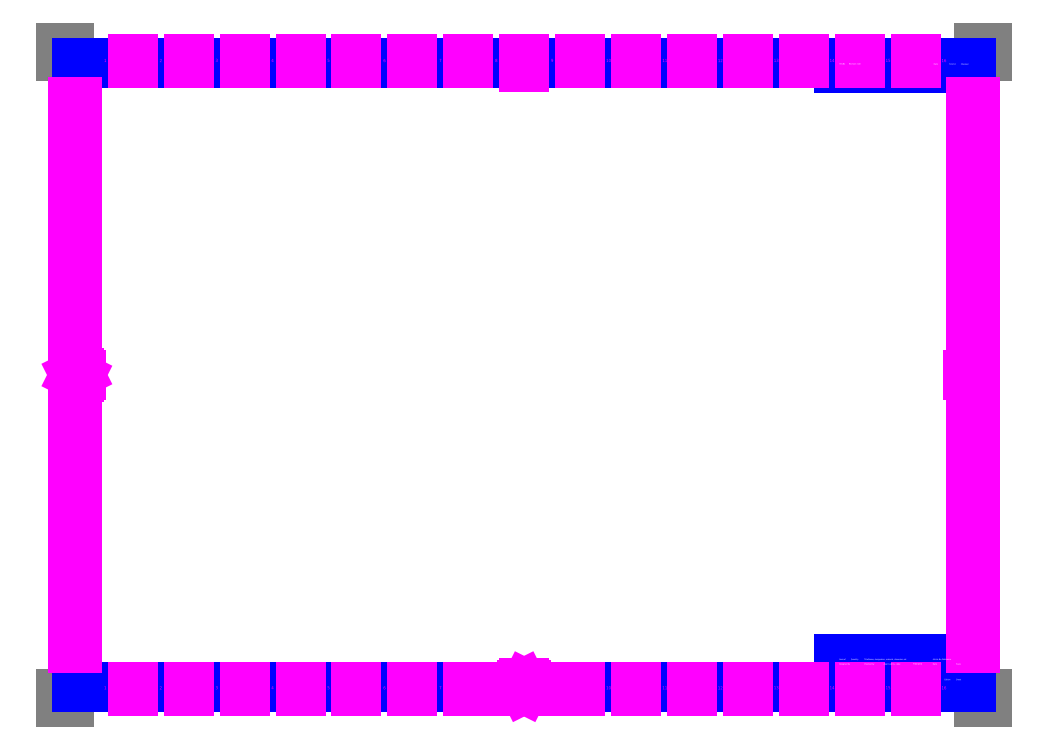
<metadata>
{"format":"dxf","ext":"dxf","renderer":"ezdxf+matplotlib","layout":"modelspace","background":"white","min_lineweight":24,"dpi":150}
</metadata>
<code>
0
SECTION
2
ENTITIES
0
LINE
8
FRAME200
10
0
20
0
30
0
11
10
21
0
31
0
0
LINE
8
FRAME200
10
0
20
0
30
0
11
0
21
10
31
0
0
LINE
8
FRAME200
10
1188
20
0
30
0
11
1178
21
0
31
0
0
LINE
8
FRAME200
10
1188
20
0
30
0
11
1188
21
10
31
0
0
LINE
8
FRAME200
10
1188
20
830
30
0
11
1188
21
840
31
0
0
LINE
8
FRAME200
10
1188
20
840
30
0
11
1178
21
840
31
0
0
LINE
8
FRAME200
10
10
20
840
30
0
11
0
21
840
31
0
0
LINE
8
FRAME200
10
0
20
840
30
0
11
0
21
830
31
0
0
LINE
8
FRAME070
10
20
20
20
30
0
11
1168
21
20
31
0
0
LINE
8
FRAME070
10
1168
20
20
30
0
11
1168
21
820
31
0
0
LINE
8
FRAME070
10
1168
20
820
30
0
11
20
21
820
31
0
0
LINE
8
FRAME070
10
20
20
820
30
0
11
20
21
20
31
0
0
LINE
8
FRAME050
10
594
20
20
30
0
11
594
21
15
31
0
0
LINE
8
FRAME050
10
544
20
15
30
0
11
644
21
15
31
0
0
LINE
8
FRAME050
10
544
20
15
30
0
11
544
21
20
31
0
0
LINE
8
FRAME050
10
644
20
15
30
0
11
644
21
20
31
0
0
LINE
8
FRAME050
10
554
20
15
30
0
11
554
21
20
31
0
0
LINE
8
FRAME050
10
564
20
15
30
0
11
564
21
20
31
0
0
LINE
8
FRAME050
10
574
20
15
30
0
11
574
21
20
31
0
0
LINE
8
FRAME050
10
584
20
15
30
0
11
584
21
20
31
0
0
LINE
8
FRAME050
10
604
20
15
30
0
11
604
21
20
31
0
0
LINE
8
FRAME050
10
614
20
15
30
0
11
614
21
20
31
0
0
LINE
8
FRAME050
10
624
20
15
30
0
11
624
21
20
31
0
0
LINE
8
FRAME050
10
634
20
15
30
0
11
634
21
20
31
0
0
LINE
8
FRAME050
10
15
20
420
30
0
11
25
21
420
31
0
0
LINE
8
FRAME050
10
1163
20
420
30
0
11
1173
21
420
31
0
0
LINE
8
FRAME050
10
594
20
815
30
0
11
594
21
825
31
0
0
LINE
8
FRAME050
10
594
20
20
30
0
11
594
21
25
31
0
0
LINE
8
FRAME050
10
22.5
20
422.5
30
0
11
22.5
21
417.5
31
0
0
LINE
8
FRAME050
10
22.5
20
417.5
30
0
11
17.5
21
420
31
0
0
LINE
8
FRAME050
10
17.5
20
420
30
0
11
22.5
21
422.5
31
0
0
LINE
8
FRAME050
10
594
20
17.5
30
0
11
591.5
21
22.5
31
0
0
LINE
8
FRAME050
10
591.5
20
22.5
30
0
11
596.5
21
22.5
31
0
0
LINE
8
FRAME050
10
596.5
20
22.5
30
0
11
594
21
17.5
31
0
0
LINE
8
FRAME070
10
1073
20
30
30
0
11
1168
21
30
31
0
0
LINE
8
FRAME070
10
998
20
40
30
0
11
1168
21
40
31
0
0
LINE
8
FRAME070
10
998
20
50
30
0
11
1168
21
50
31
0
0
LINE
8
FRAME070
10
998
20
20
30
0
11
998
21
50
31
0
0
LINE
8
FRAME070
10
1073
20
20
30
0
11
1073
21
40
31
0
0
LINE
8
FRAME070
10
1148
20
20
30
0
11
1148
21
30
31
0
0
LINE
8
FRAME070
10
1133
20
20
30
0
11
1133
21
30
31
0
0
LINE
8
FRAME070
10
1148
20
40
30
0
11
1148
21
50
31
0
0
LINE
8
FRAME070
10
1118
20
40
30
0
11
1118
21
50
31
0
0
LINE
8
FRAME070
10
1093
20
40
30
0
11
1093
21
50
31
0
0
LINE
8
FRAME070
10
1055
20
40
30
0
11
1055
21
50
31
0
0
LINE
8
FRAME070
10
1030
20
40
30
0
11
1030
21
50
31
0
0
LINE
8
FRAME070
10
998
20
56
30
0
11
1168
21
56
31
0
0
LINE
8
FRAME070
10
1013
20
50
30
0
11
1013
21
56
31
0
0
LINE
8
FRAME070
10
998
20
50
30
0
11
998
21
56
31
0
0
LINE
8
FRAME070
10
1030
20
50
30
0
11
1030
21
56
31
0
0
LINE
8
FRAME070
10
1118
20
50
30
0
11
1118
21
56
31
0
0
LINE
8
FRAME070
10
998
20
814
30
0
11
998
21
820
31
0
0
LINE
8
FRAME070
10
998
20
814
30
0
11
1168
21
814
31
0
0
LINE
8
FRAME070
10
1010
20
814
30
0
11
1010
21
820
31
0
0
LINE
8
FRAME070
10
1119
20
814
30
0
11
1119
21
820
31
0
0
LINE
8
FRAME070
10
1139
20
814
30
0
11
1139
21
820
31
0
0
LINE
8
FRAME070
10
1154
20
814
30
0
11
1154
21
820
31
0
0
MTEXT
8
FRAME050
10
269.5
20
820.5
30
0
40
4
41
100
46
0
71
     7
72
     1
1
4
7
textstyle20
73
     1
44
1
0
LINE
8
FRAME050
10
307
20
820
30
0
11
307
21
825
31
0
0
LINE
8
FRAME050
10
163.5
20
820
30
0
11
163.5
21
825
31
0
0
LINE
8
FRAME050
10
235.2
20
820
30
0
11
235.2
21
825
31
0
0
MTEXT
8
FRAME050
10
197.9
20
820.6
30
0
40
4
41
100
46
0
71
     7
72
     1
1
3
7
textstyle21
73
     1
44
1
0
LINE
8
FRAME050
10
91.75
20
820
30
0
11
91.75
21
825
31
0
0
MTEXT
8
FRAME050
10
126.2
20
820.4
30
0
40
4
41
100
46
0
71
     7
72
     1
1
2
7
textstyle22
73
     1
44
1
0
MTEXT
8
FRAME050
10
54.88
20
820.5
30
0
40
4
41
100
46
0
71
     7
72
     1
1
1
7
textstyle23
73
     1
44
1
0
MTEXT
8
FRAME050
10
341.4
20
820.6
30
0
40
4
41
100
46
0
71
     7
72
     1
1
5
7
textstyle24
73
     1
44
1
0
LINE
8
FRAME050
10
378.8
20
820
30
0
11
378.8
21
825
31
0
0
MTEXT
8
FRAME050
10
413.2
20
820.4
30
0
40
4
41
100
46
0
71
     7
72
     1
1
6
7
textstyle25
73
     1
44
1
0
LINE
8
FRAME050
10
450.5
20
820
30
0
11
450.5
21
825
31
0
0
MTEXT
8
FRAME050
10
485
20
820.5
30
0
40
4
41
100
46
0
71
     7
72
     1
1
7
7
textstyle26
73
     1
44
1
0
LINE
8
FRAME050
10
522.2
20
820
30
0
11
522.2
21
825
31
0
0
MTEXT
8
FRAME050
10
556.7
20
820.5
30
0
40
4
41
100
46
0
71
     7
72
     1
1
8
7
textstyle27
73
     1
44
1
0
MTEXT
8
FRAME050
10
628.4
20
820.6
30
0
40
4
41
100
46
0
71
     7
72
     1
1
9
7
textstyle28
73
     1
44
1
0
LINE
8
FRAME050
10
665.8
20
820
30
0
11
665.8
21
825
31
0
0
MTEXT
8
FRAME050
10
699.2
20
820.5
30
0
40
4
41
100
46
0
71
     7
72
     1
1
10
7
textstyle29
73
     1
44
1
0
LINE
8
FRAME050
10
737.5
20
820
30
0
11
737.5
21
825
31
0
0
MTEXT
8
FRAME050
10
771.4
20
820.5
30
0
40
4
41
100
46
0
71
     7
72
     1
1
11
7
textstyle30
73
     1
44
1
0
LINE
8
FRAME050
10
809.2
20
820
30
0
11
809.2
21
825
31
0
0
MTEXT
8
FRAME050
10
842.6
20
820.4
30
0
40
4
41
100
46
0
71
     7
72
     1
1
12
7
textstyle31
73
     1
44
1
0
LINE
8
FRAME050
10
881
20
820
30
0
11
881
21
825
31
0
0
MTEXT
8
FRAME050
10
914.4
20
820.6
30
0
40
4
41
100
46
0
71
     7
72
     1
1
13
7
textstyle32
73
     1
44
1
0
LINE
8
FRAME050
10
952.8
20
820
30
0
11
952.8
21
825
31
0
0
MTEXT
8
FRAME050
10
986
20
820.5
30
0
40
4
41
100
46
0
71
     7
72
     1
1
14
7
textstyle33
73
     1
44
1
0
LINE
8
FRAME050
10
1024
20
820
30
0
11
1024
21
825
31
0
0
MTEXT
8
FRAME050
10
1058
20
820.6
30
0
40
4
41
100
46
0
71
     7
72
     1
1
15
7
textstyle34
73
     1
44
1
0
LINE
8
FRAME050
10
1096
20
820
30
0
11
1096
21
825
31
0
0
MTEXT
8
FRAME050
10
1130
20
820.4
30
0
40
4
41
100
46
0
71
     7
72
     1
1
16
7
textstyle35
73
     1
44
1
0
LINE
8
FRAME050
10
665.8
20
15
30
0
11
665.8
21
20
31
0
0
MTEXT
8
FRAME050
10
699.2
20
15.5
30
0
40
4
41
100
46
0
71
     7
72
     1
1
10
7
textstyle36
73
     1
44
1
0
LINE
8
FRAME050
10
737.5
20
15
30
0
11
737.5
21
20
31
0
0
MTEXT
8
FRAME050
10
771.4
20
15.5
30
0
40
4
41
100
46
0
71
     7
72
     1
1
11
7
textstyle37
73
     1
44
1
0
LINE
8
FRAME050
10
809.2
20
15
30
0
11
809.2
21
20
31
0
0
MTEXT
8
FRAME050
10
842.6
20
15.4
30
0
40
4
41
100
46
0
71
     7
72
     1
1
12
7
textstyle38
73
     1
44
1
0
LINE
8
FRAME050
10
881
20
15
30
0
11
881
21
20
31
0
0
MTEXT
8
FRAME050
10
914.4
20
15.58
30
0
40
4
41
100
46
0
71
     7
72
     1
1
13
7
textstyle39
73
     1
44
1
0
LINE
8
FRAME050
10
952.8
20
15
30
0
11
952.8
21
20
31
0
0
MTEXT
8
FRAME050
10
986
20
15.5
30
0
40
4
41
100
46
0
71
     7
72
     1
1
14
7
textstyle40
73
     1
44
1
0
LINE
8
FRAME050
10
1024
20
15
30
0
11
1024
21
20
31
0
0
MTEXT
8
FRAME050
10
1058
20
15.58
30
0
40
4
41
100
46
0
71
     7
72
     1
1
15
7
textstyle41
73
     1
44
1
0
LINE
8
FRAME050
10
1096
20
15
30
0
11
1096
21
20
31
0
0
MTEXT
8
FRAME050
10
1130
20
15.41
30
0
40
4
41
100
46
0
71
     7
72
     1
1
16
7
textstyle42
73
     1
44
1
0
LINE
8
FRAME050
10
163.5
20
15
30
0
11
163.5
21
20
31
0
0
MTEXT
8
FRAME050
10
197.9
20
15.58
30
0
40
4
41
100
46
0
71
     7
72
     1
1
3
7
textstyle43
73
     1
44
1
0
LINE
8
FRAME050
10
235.2
20
15
30
0
11
235.2
21
20
31
0
0
MTEXT
8
FRAME050
10
269.5
20
15.5
30
0
40
4
41
100
46
0
71
     7
72
     1
1
4
7
textstyle44
73
     1
44
1
0
LINE
8
FRAME050
10
307
20
15
30
0
11
307
21
20
31
0
0
MTEXT
8
FRAME050
10
341.4
20
15.58
30
0
40
4
41
100
46
0
71
     7
72
     1
1
5
7
textstyle45
73
     1
44
1
0
LINE
8
FRAME050
10
378.8
20
15
30
0
11
378.8
21
20
31
0
0
MTEXT
8
FRAME050
10
413.2
20
15.41
30
0
40
4
41
100
46
0
71
     7
72
     1
1
6
7
textstyle46
73
     1
44
1
0
LINE
8
FRAME050
10
450.5
20
15
30
0
11
450.5
21
20
31
0
0
MTEXT
8
FRAME050
10
485
20
15.5
30
0
40
4
41
100
46
0
71
     7
72
     1
1
7
7
textstyle47
73
     1
44
1
0
LINE
8
FRAME050
10
522.2
20
15
30
0
11
522.2
21
20
31
0
0
MTEXT
8
FRAME050
10
54.88
20
15.5
30
0
40
4
41
100
46
0
71
     7
72
     1
1
1
7
textstyle48
73
     1
44
1
0
LINE
8
FRAME050
10
91.75
20
15
30
0
11
91.75
21
20
31
0
0
MTEXT
8
FRAME050
10
126.2
20
15.4
30
0
40
4
41
100
46
0
71
     7
72
     1
1
2
7
textstyle49
73
     1
44
1
0
LINE
8
FRAME050
10
1168
20
220
30
0
11
1173
21
220
31
0
0
LINE
8
FRAME050
10
1168
20
320
30
0
11
1173
21
320
31
0
0
LINE
8
FRAME050
10
1168
20
270
30
0
11
1173
21
270
31
0
0
MTEXT
8
FRAME050
10
1169
20
243
30
0
40
4
41
100
46
0
71
     7
72
     1
1
L
7
textstyle50
73
     1
44
1
0
MTEXT
8
FRAME050
10
1169
20
343.1
30
0
40
4
41
100
46
0
71
     7
72
     1
1
J
7
textstyle51
73
     1
44
1
0
MTEXT
8
FRAME050
10
1169
20
293
30
0
40
4
41
100
46
0
71
     7
72
     1
1
K
7
textstyle52
73
     1
44
1
0
LINE
8
FRAME050
10
1168
20
370
30
0
11
1173
21
370
31
0
0
MTEXT
8
FRAME050
10
1170
20
393
30
0
40
4
41
100
46
0
71
     7
72
     1
1
I
7
textstyle53
73
     1
44
1
0
MTEXT
8
FRAME050
10
1169
20
193
30
0
40
4
41
100
46
0
71
     7
72
     1
1
M
7
textstyle54
73
     1
44
1
0
LINE
8
FRAME050
10
1168
20
170
30
0
11
1173
21
170
31
0
0
MTEXT
8
FRAME050
10
1169
20
143
30
0
40
4
41
100
46
0
71
     7
72
     1
1
N
7
textstyle55
73
     1
44
1
0
LINE
8
FRAME050
10
1168
20
120
30
0
11
1173
21
120
31
0
0
MTEXT
8
FRAME050
10
1169
20
93
30
0
40
4
41
100
46
0
71
     7
72
     1
1
O
7
textstyle56
73
     1
44
1
0
LINE
8
FRAME050
10
1168
20
70
30
0
11
1173
21
70
31
0
0
MTEXT
8
FRAME050
10
1169
20
43
30
0
40
4
41
100
46
0
71
     7
72
     1
1
P
7
textstyle57
73
     1
44
1
0
LINE
8
FRAME050
10
1168
20
470
30
0
11
1173
21
470
31
0
0
MTEXT
8
FRAME050
10
1169
20
493
30
0
40
4
41
100
46
0
71
     7
72
     1
1
G
7
textstyle58
73
     1
44
1
0
LINE
8
FRAME050
10
1168
20
520
30
0
11
1173
21
520
31
0
0
MTEXT
8
FRAME050
10
1169
20
543
30
0
40
4
41
100
46
0
71
     7
72
     1
1
F
7
textstyle59
73
     1
44
1
0
LINE
8
FRAME050
10
1168
20
570
30
0
11
1173
21
570
31
0
0
MTEXT
8
FRAME050
10
1169
20
593
30
0
40
4
41
100
46
0
71
     7
72
     1
1
E
7
textstyle60
73
     1
44
1
0
LINE
8
FRAME050
10
1168
20
620
30
0
11
1173
21
620
31
0
0
MTEXT
8
FRAME050
10
1169
20
643
30
0
40
4
41
100
46
0
71
     7
72
     1
1
D
7
textstyle61
73
     1
44
1
0
LINE
8
FRAME050
10
1168
20
670
30
0
11
1173
21
670
31
0
0
MTEXT
8
FRAME050
10
1169
20
693
30
0
40
4
41
100
46
0
71
     7
72
     1
1
C
7
textstyle62
73
     1
44
1
0
LINE
8
FRAME050
10
1168
20
720
30
0
11
1173
21
720
31
0
0
MTEXT
8
FRAME050
10
1169
20
743
30
0
40
4
41
100
46
0
71
     7
72
     1
1
B
7
textstyle63
73
     1
44
1
0
LINE
8
FRAME050
10
1168
20
770
30
0
11
1173
21
770
31
0
0
MTEXT
8
FRAME050
10
1169
20
793
30
0
40
4
41
100
46
0
71
     7
72
     1
1
A
7
textstyle64
73
     1
44
1
0
MTEXT
8
FRAME050
10
1169
20
443
30
0
40
4
41
100
46
0
71
     7
72
     1
1
H
7
textstyle65
73
     1
44
1
0
LINE
8
FRAME050
10
15
20
70
30
0
11
20
21
70
31
0
0
MTEXT
8
FRAME050
10
15.9
20
93
30
0
40
4
41
100
46
0
71
     7
72
     1
1
O
7
textstyle66
73
     1
44
1
0
LINE
8
FRAME050
10
15
20
120
30
0
11
20
21
120
31
0
0
MTEXT
8
FRAME050
10
15.9
20
143
30
0
40
4
41
100
46
0
71
     7
72
     1
1
N
7
textstyle67
73
     1
44
1
0
LINE
8
FRAME050
10
15
20
170
30
0
11
20
21
170
31
0
0
MTEXT
8
FRAME050
10
15.7
20
193
30
0
40
4
41
100
46
0
71
     7
72
     1
1
M
7
textstyle68
73
     1
44
1
0
LINE
8
FRAME050
10
15
20
220
30
0
11
20
21
220
31
0
0
MTEXT
8
FRAME050
10
16.1
20
243
30
0
40
4
41
100
46
0
71
     7
72
     1
1
L
7
textstyle69
73
     1
44
1
0
LINE
8
FRAME050
10
15
20
270
30
0
11
20
21
270
31
0
0
MTEXT
8
FRAME050
10
15.89
20
293
30
0
40
4
41
100
46
0
71
     7
72
     1
1
K
7
textstyle70
73
     1
44
1
0
LINE
8
FRAME050
10
15
20
320
30
0
11
20
21
320
31
0
0
MTEXT
8
FRAME050
10
16.22
20
343.1
30
0
40
4
41
100
46
0
71
     7
72
     1
1
J
7
textstyle71
73
     1
44
1
0
MTEXT
8
FRAME050
10
15.9
20
43
30
0
40
4
41
100
46
0
71
     7
72
     1
1
P
7
textstyle72
73
     1
44
1
0
LINE
8
FRAME050
10
15
20
370
30
0
11
20
21
370
31
0
0
MTEXT
8
FRAME050
10
16.9
20
393
30
0
40
4
41
100
46
0
71
     7
72
     1
1
I
7
textstyle73
73
     1
44
1
0
MTEXT
8
FRAME050
10
15.9
20
443
30
0
40
4
41
100
46
0
71
     7
72
     1
1
H
7
textstyle74
73
     1
44
1
0
LINE
8
FRAME050
10
15
20
470
30
0
11
20
21
470
31
0
0
MTEXT
8
FRAME050
10
16
20
493
30
0
40
4
41
100
46
0
71
     7
72
     1
1
G
7
textstyle75
73
     1
44
1
0
LINE
8
FRAME050
10
15
20
520
30
0
11
20
21
520
31
0
0
MTEXT
8
FRAME050
10
16.1
20
543
30
0
40
4
41
100
46
0
71
     7
72
     1
1
F
7
textstyle76
73
     1
44
1
0
LINE
8
FRAME050
10
15
20
570
30
0
11
20
21
570
31
0
0
MTEXT
8
FRAME050
10
16.1
20
593
30
0
40
4
41
100
46
0
71
     7
72
     1
1
E
7
textstyle77
73
     1
44
1
0
LINE
8
FRAME050
10
15
20
620
30
0
11
20
21
620
31
0
0
MTEXT
8
FRAME050
10
15.79
20
643
30
0
40
4
41
100
46
0
71
     7
72
     1
1
D
7
textstyle78
73
     1
44
1
0
LINE
8
FRAME050
10
15
20
720
30
0
11
20
21
720
31
0
0
MTEXT
8
FRAME050
10
15.9
20
743
30
0
40
4
41
100
46
0
71
     7
72
     1
1
B
7
textstyle79
73
     1
44
1
0
LINE
8
FRAME050
10
15
20
770
30
0
11
20
21
770
31
0
0
MTEXT
8
FRAME050
10
15.7
20
793
30
0
40
4
41
100
46
0
71
     7
72
     1
1
A
7
textstyle80
73
     1
44
1
0
LINE
8
FRAME050
10
15
20
670
30
0
11
20
21
670
31
0
0
MTEXT
8
FRAME050
10
16.19
20
693
30
0
40
4
41
100
46
0
71
     7
72
     1
1
C
7
textstyle81
73
     1
44
1
0
MTEXT
8
0
10
1093
20
47.78
30
0
40
2
41
100
46
0
71
     7
72
     1
1
Filename
7
textstyle82
73
     1
44
1
0
MTEXT
8
0
10
1133
20
27.78
30
0
40
1.8
41
100
46
0
71
     7
72
     1
1
Edition
7
textstyle83
73
     1
44
1
0
MTEXT
8
0
10
1148
20
27.78
30
0
40
1.8
41
100
46
0
71
     7
72
     1
1
Sheet
7
textstyle84
73
     1
44
1
0
MTEXT
8
0
10
1148
20
47.78
30
0
40
1.8
41
100
46
0
71
     7
72
     1
1
Scale
7
textstyle85
73
     1
44
1
0
MTEXT
8
0
10
1118
20
47.78
30
0
40
1.8
41
100
46
0
71
     7
72
     1
1
Date
7
textstyle86
73
     1
44
1
0
MTEXT
8
0
10
1055
20
47.78
30
0
40
1.8
41
100
46
0
71
     7
72
     1
1
Approved by - date
7
textstyle87
73
     1
44
1
0
MTEXT
8
0
10
1030
20
47.78
30
0
40
1.8
41
100
46
0
71
     7
72
     1
1
Checked by
7
textstyle88
73
     1
44
1
0
MTEXT
8
0
10
998.4
20
47.78
30
0
40
1.8
41
100
46
0
71
     7
72
     1
1
Designed by
7
textstyle89
73
     1
44
1
0
MTEXT
8
0
10
998.4
20
53.78
30
0
40
1.8
41
100
46
0
71
     7
72
     1
1
Itemref
7
textstyle90
73
     1
44
1
0
MTEXT
8
0
10
1013
20
53.78
30
0
40
1.8
41
100
46
0
71
     7
72
     1
1
Quantity
7
textstyle91
73
     1
44
1
0
MTEXT
8
0
10
1030
20
53.78
30
0
40
1.8
41
100
46
0
71
     7
72
     1
1
Title/Name, designation, material, dimension etc
7
textstyle92
73
     1
44
1
0
MTEXT
8
0
10
1118
20
53.78
30
0
40
1.8
41
100
46
0
71
     7
72
     1
1
Article No./Reference
7
textstyle93
73
     1
44
1
0
MTEXT
8
0
10
998.7
20
817.9
30
0
40
1.8
41
100
46
0
71
     7
72
     1
1
RevNo
7
textstyle94
73
     1
44
1
0
MTEXT
8
0
10
1011
20
817.9
30
0
40
1.8
41
100
46
0
71
     7
72
     1
1
Revision note
7
textstyle95
73
     1
44
1
0
MTEXT
8
0
10
1120
20
817.8
30
0
40
1.8
41
100
46
0
71
     7
72
     1
1
Date
7
textstyle96
73
     1
44
1
0
MTEXT
8
0
10
1154
20
817.6
30
0
40
1.8
41
100
46
0
71
     7
72
     1
1
Checked
7
textstyle97
73
     1
44
1
0
MTEXT
8
0
10
1139
20
818.1
30
0
40
1.5
41
100
46
0
71
     7
72
     1
1
Signature
7
textstyle98
73
     1
44
1
0
VIEWPORT
8
0
10
128.5
20
97.5
30
0
40
314.2
41
222.2
68
     1
69
     1
12
128.5
22
97.5
13
0
23
0
14
10
24
10
15
10
25
10
16
0
26
0
36
1
17
0
27
0
37
0
42
50
43
0
44
0
45
222.2
50
0
51
0
72
   100
90
   557152
1

281
     0
71
     1
74
     0
110
0
120
0
130
0
111
1
121
0
131
0
112
0
122
1
132
0
79
     0
146
0
170
     0
61
     5
292
     1
282
     1
141
0
142
0
63
   256
361
208
0
ENDSEC
0
EOF

</code>
